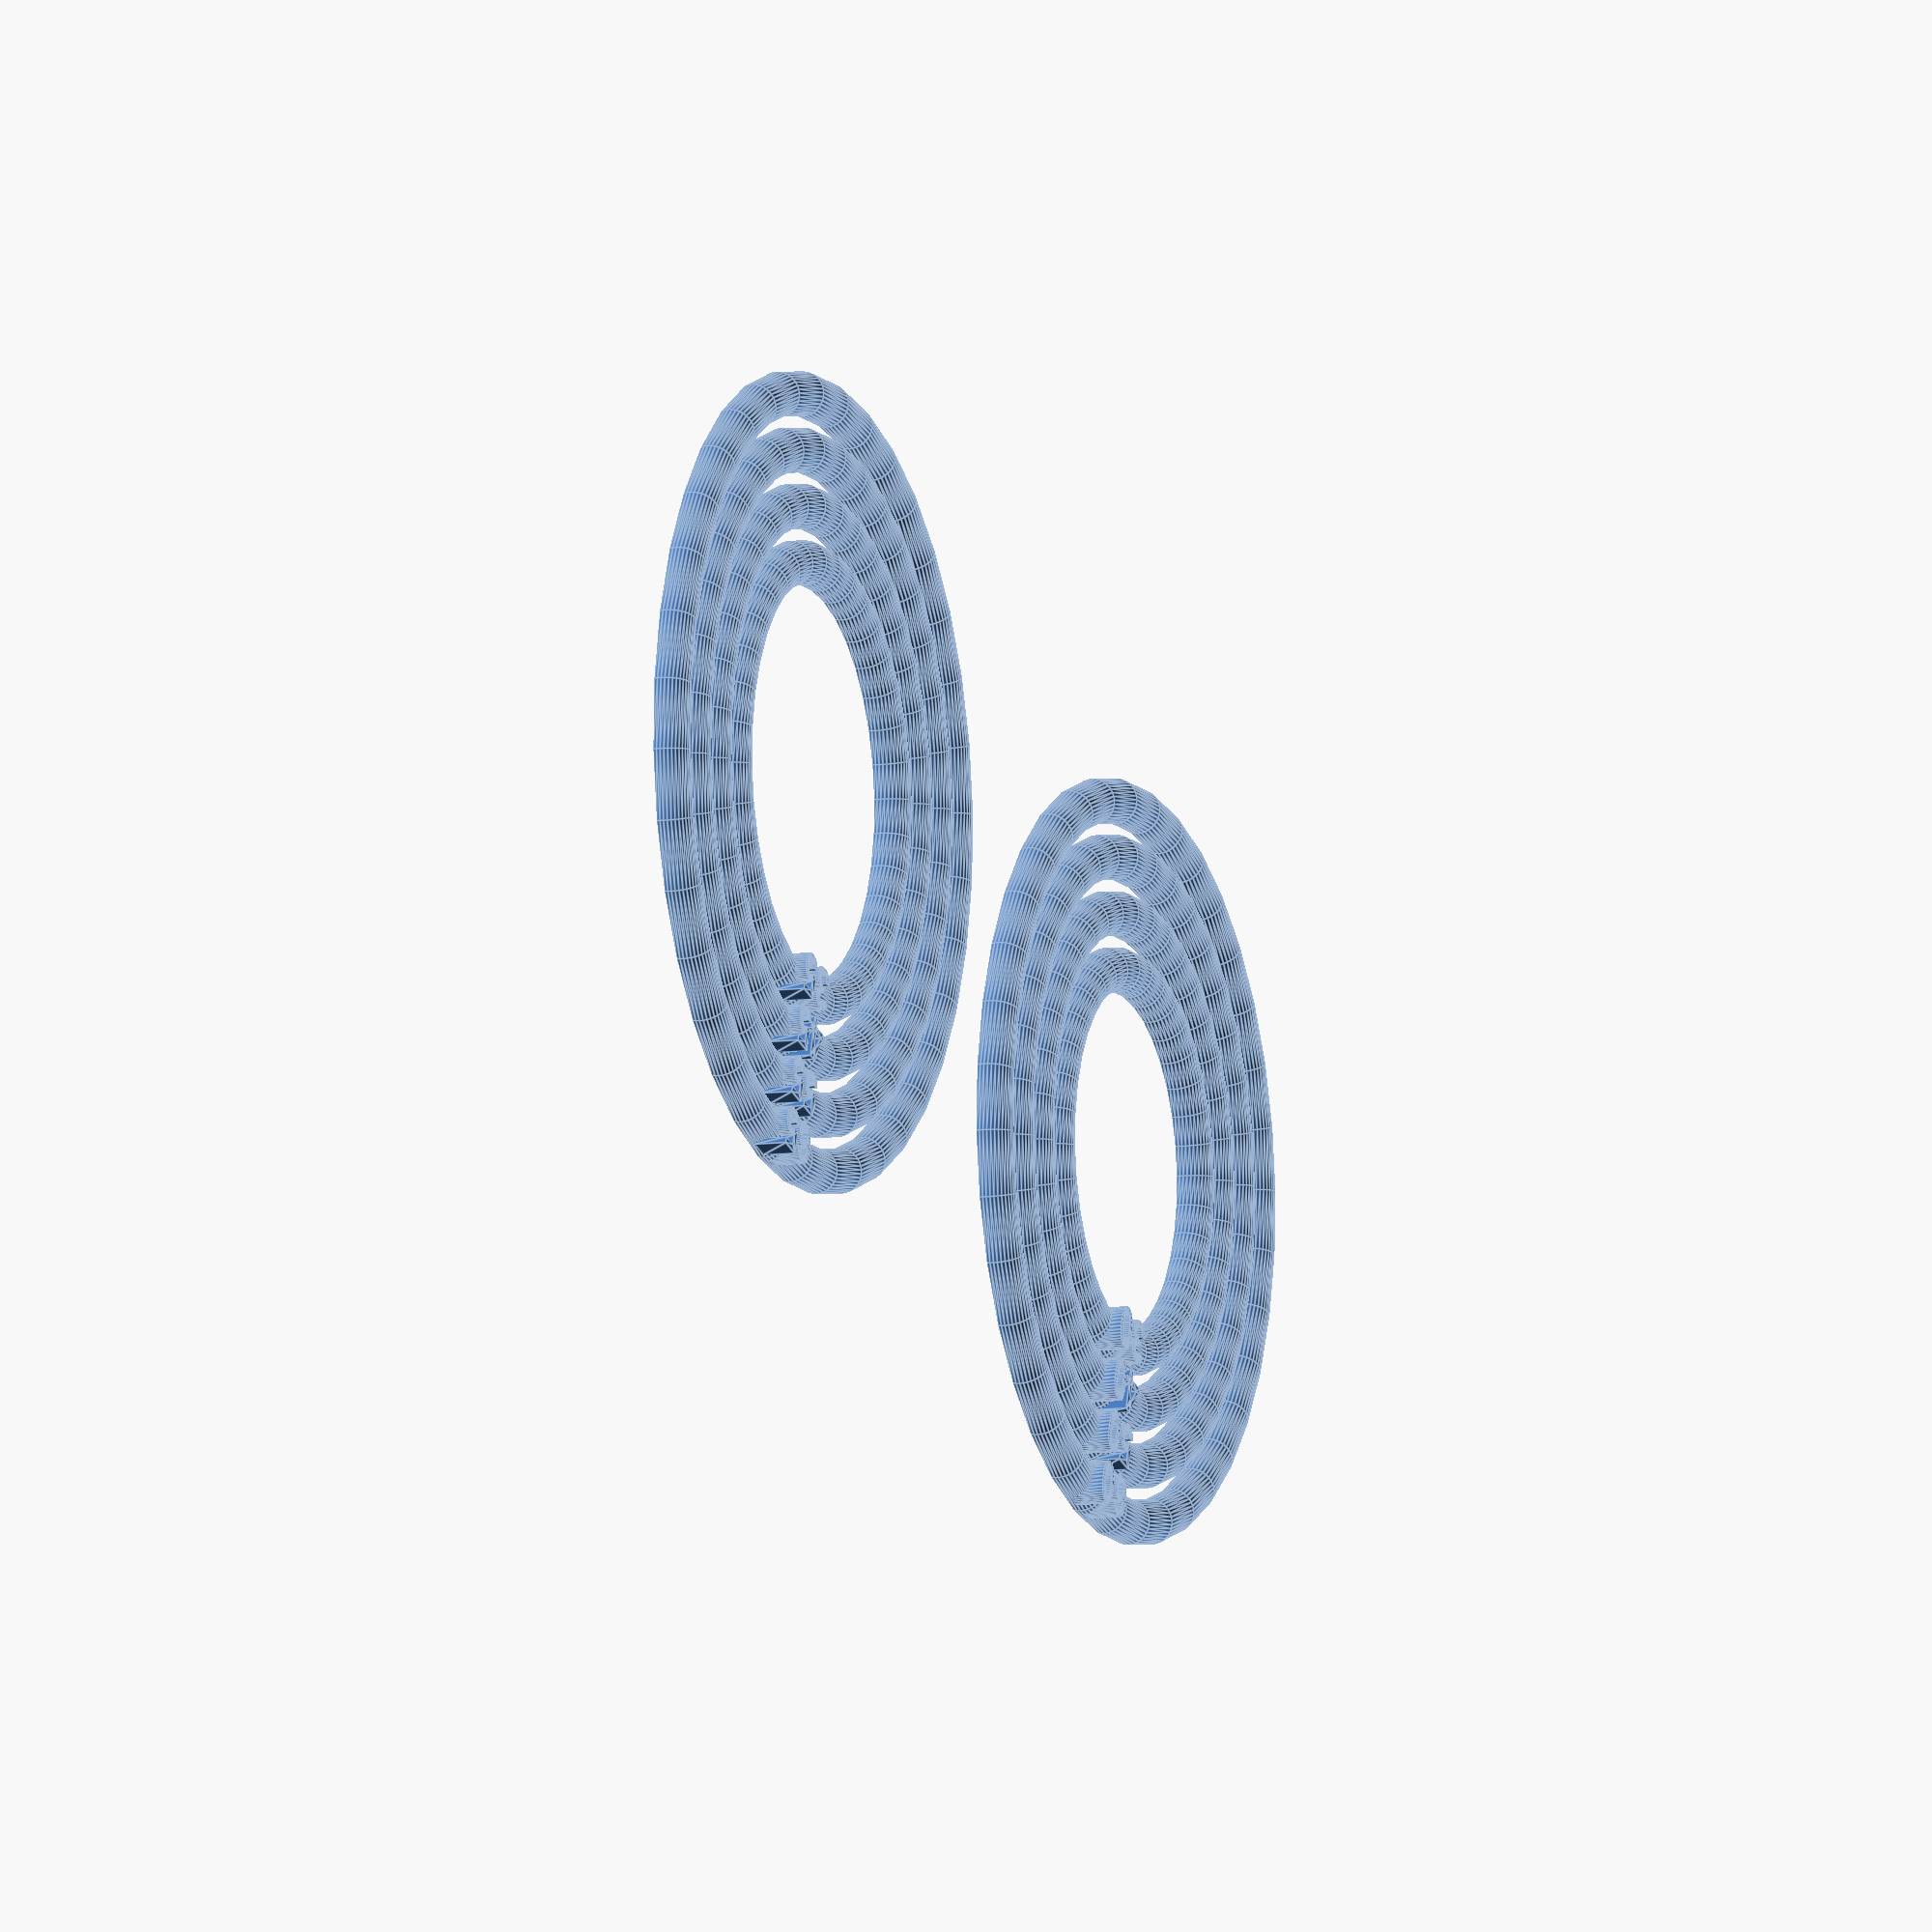
<openscad>
// Parametric chastity cage - ring gauges

//////////////////////////////////////

$fn=36;
r = 2;

difference() {
  union() {
    for(R = [15:5:30]) {
      torus(R+r, r);
      translate([0, R+r]) linear_extrude(height=r+1) {
        text(text=str(R*2), size=4, valign="center", halign="center", font = "Liberation Sans:style=Bold");
      }
    }
    translate([80,0,0]) {
      for(R = [17.5:5:32.5]) {
        torus(R+r, r);
        translate([0, R+r]) linear_extrude(height=r+1) {
          text(text=str(R*2), size=4, valign="center", halign="center", font = "Liberation Sans:style=Bold");
        }
      }
    }
  }
  translate([0,0,-1.67]) cylinder(center=true, r=200, h=2);
}




//r=45;
//torus(22, 2);
//torus(27, 2);

module torus(R, r, phi=360, rounded=false) {
  if (version_num() > 20151231) {
    union() {
      rotate_extrude(convexity=4, angle=phi) {
        translate([R,0,0]) circle(r);
      }
      if (rounded) {
        translate([R,0,0]) sphere(r);
        rotate([0,0,phi]) translate([R,0,0]) sphere(r);
      }
    }
  } else {
    echo("Using a deprecated method for torus(); consider updating to OpenSCAD 2016 or newer");
    if (phi <= 180) {
      difference() {
        rotate_extrude(convexity=4) {
          translate([R,0,0]) circle(r);
        }
        translate([0,-(R+r),0])
          cube([3*R+3*r,2*(R+r),3*r], center=true);
        rotate([0, 0, phi - 180])
          translate([0,-(R+r),0])
            cube([3*R+3*r,2*(R+r),3*r], center=true);
      }
    } else if (phi <= 360 ) {
      rotate_extrude(convexity=4) {
        translate([R,0,0]) circle(r);
      }
    } else if (phi < 360) {
      rotate([0,0,180])
      difference() {
        torus(R,r,360);// full torus
        torus(R,r,360-phi);//partial torus
      }
    }
  }
}
</openscad>
<views>
elev=8.0 azim=197.3 roll=291.2 proj=o view=edges
</views>
